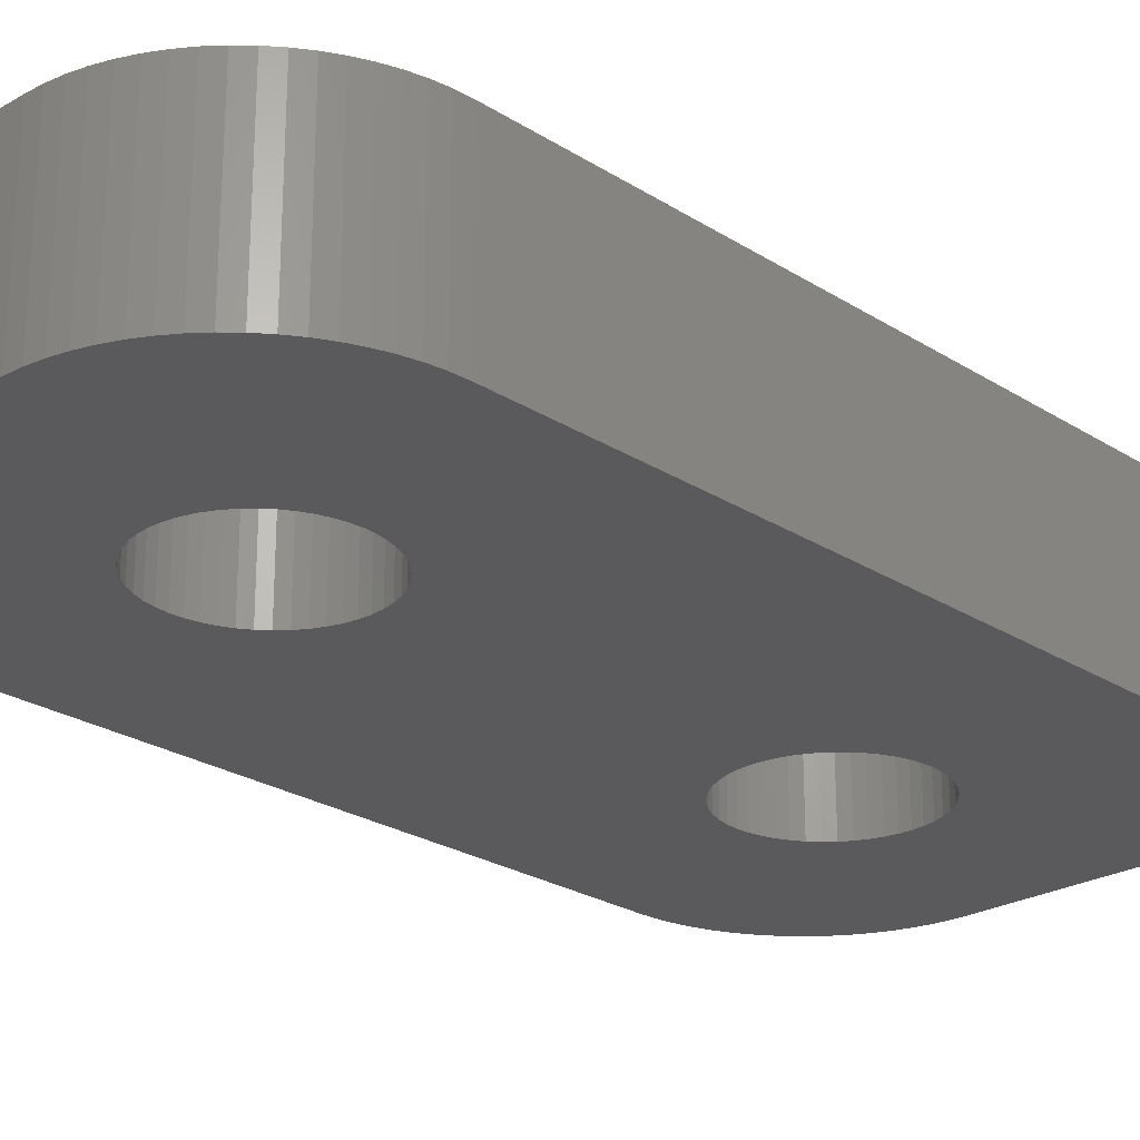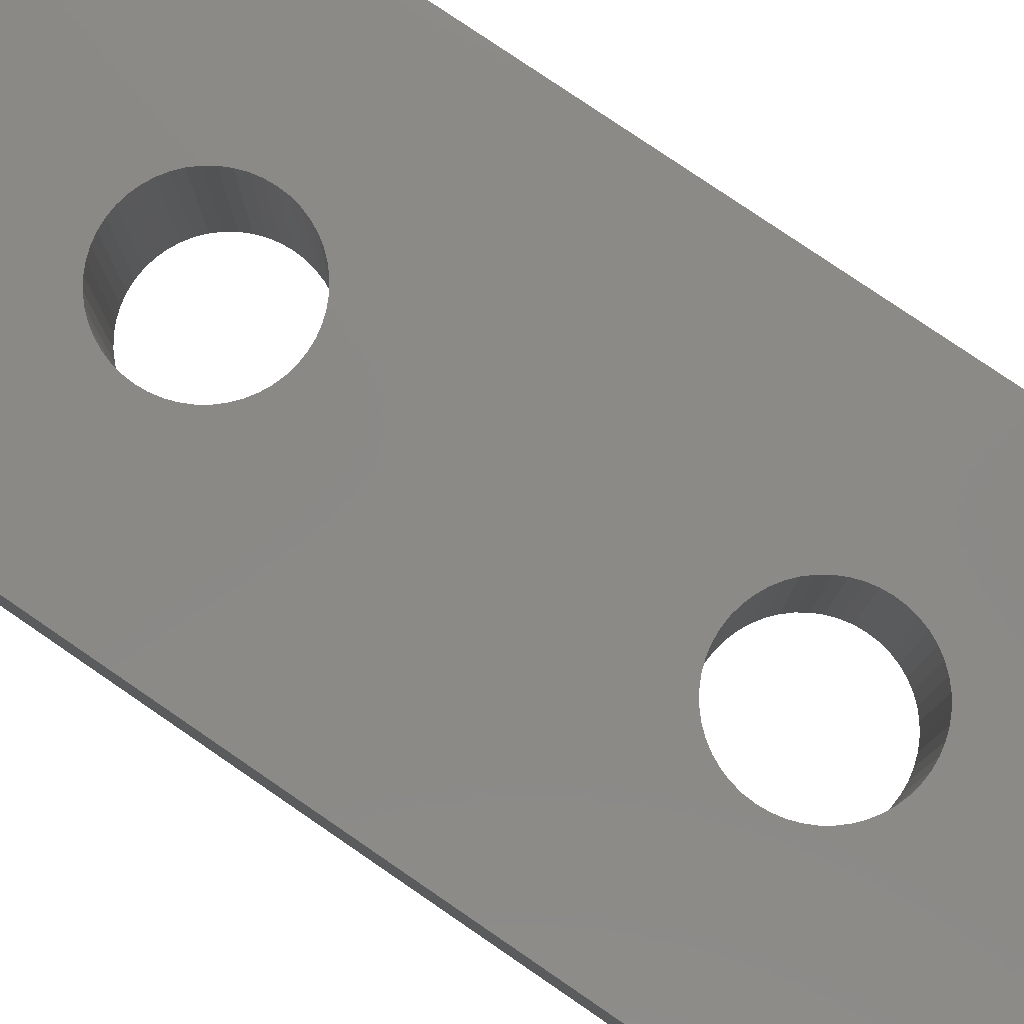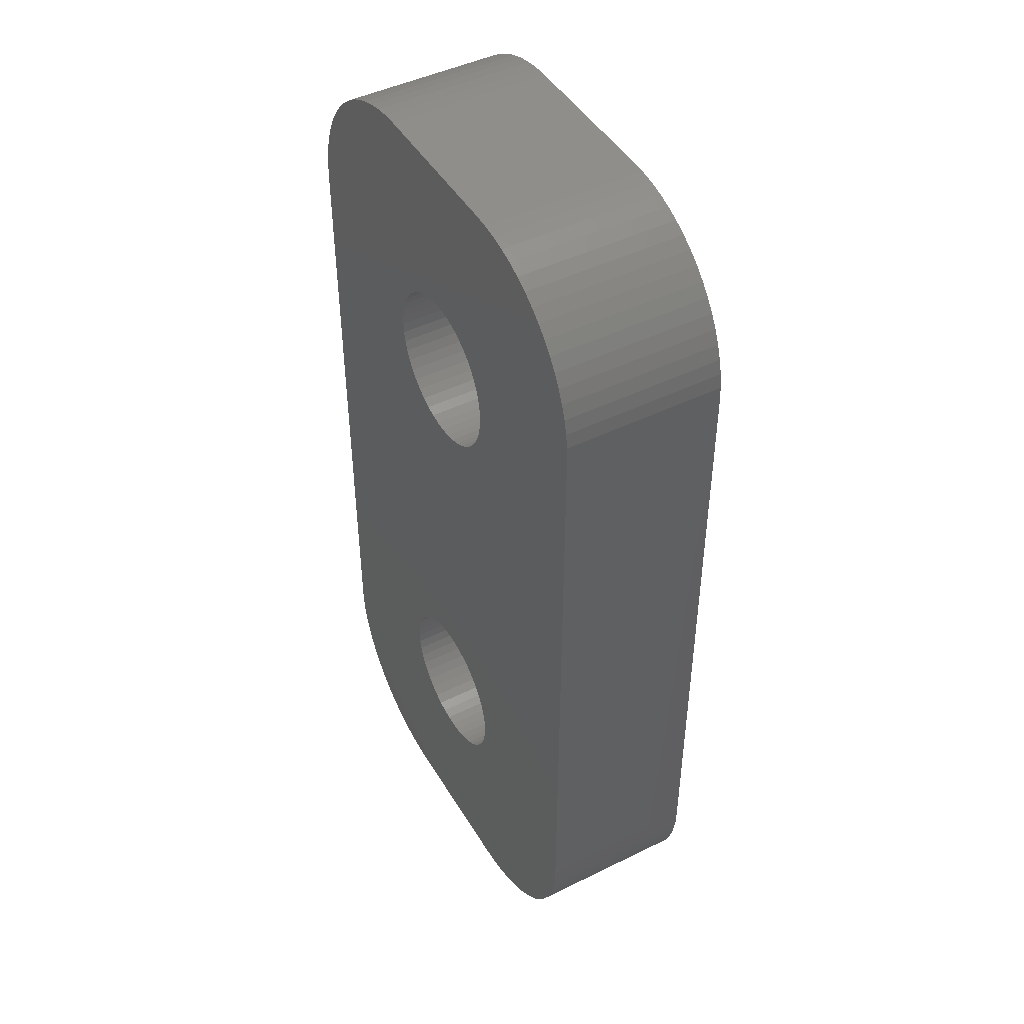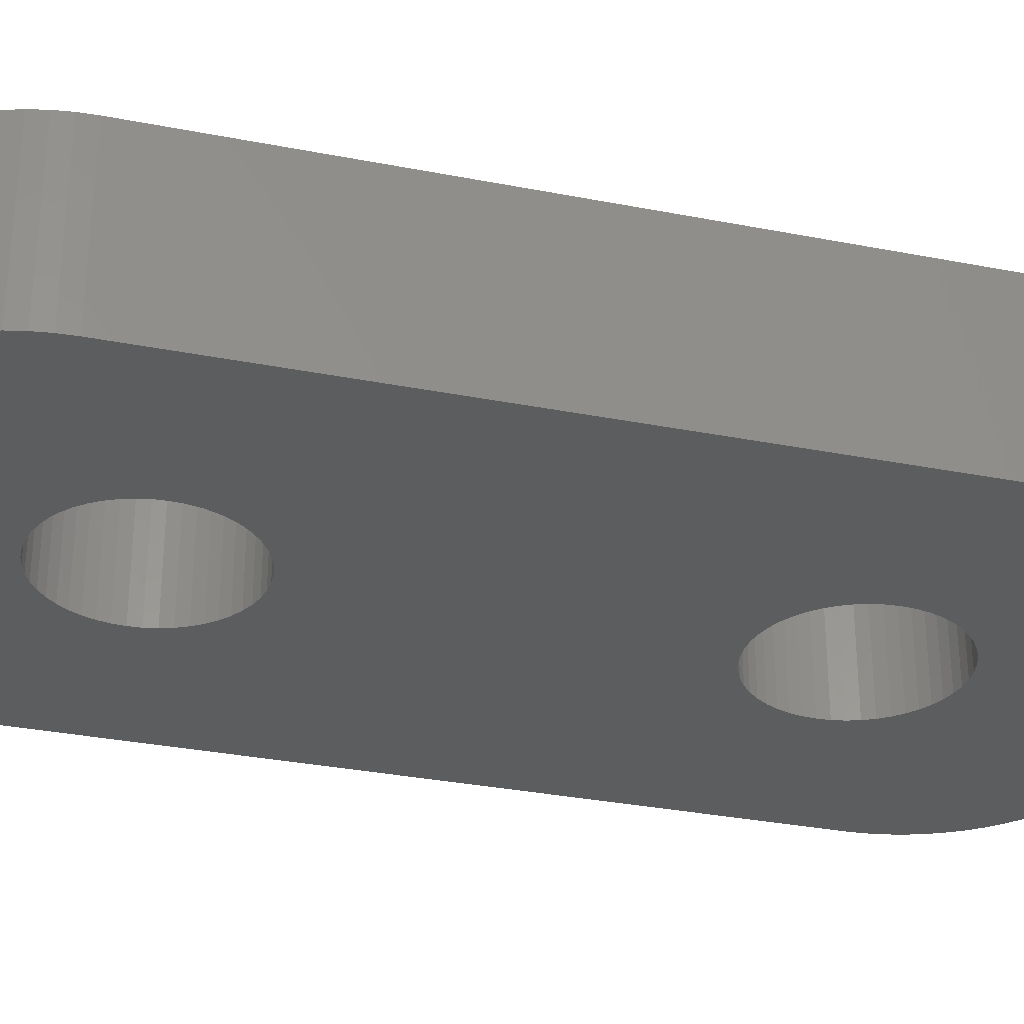
<metadata>
{"format":"stl","ext":"stl","renderer":"f3d","projection":"perspective","resolution":1024,"background":"white","views":[{"elev":-24.5,"azim":-136.2,"up":"+Z"},{"elev":79.5,"azim":-55.7,"up":"+Z"},{"elev":45.9,"azim":-119.4,"up":"+Y"},{"elev":-31.9,"azim":74.5,"up":"+Z"}]}
</metadata>
<code>
# stl→obj: 336 verts, 676 faces
v 39.64 144.9 10
v 39.64 144.9 5
v 39.66 144.5 10
v 39.66 144.5 5
v 39.64 144.2 10
v 39.64 144.2 5
v 39.58 143.9 10
v 39.58 143.9 5
v 39.47 143.6 10
v 39.47 143.6 5
v 39.33 143.3 10
v 39.33 143.3 5
v 39.15 143 10
v 39.15 143 5
v 38.93 142.8 10
v 38.93 142.8 5
v 38.69 142.6 10
v 38.69 142.6 5
v 38.41 142.4 10
v 38.41 142.4 5
v 38.12 142.2 10
v 38.12 142.2 5
v 37.81 142.1 10
v 37.81 142.1 5
v 37.49 142.1 10
v 37.49 142.1 5
v 37.16 142 10
v 37.16 142 5
v 36.84 142.1 10
v 36.84 142.1 5
v 36.52 142.1 10
v 36.52 142.1 5
v 36.21 142.2 10
v 36.21 142.2 5
v 35.91 142.4 10
v 35.91 142.4 5
v 35.64 142.6 10
v 35.64 142.6 5
v 35.4 142.8 10
v 35.4 142.8 5
v 35.18 143 10
v 35.18 143 5
v 35 143.3 10
v 35 143.3 5
v 34.85 143.6 10
v 34.85 143.6 5
v 34.75 143.9 10
v 34.75 143.9 5
v 34.68 144.2 10
v 34.68 144.2 5
v 34.66 144.5 10
v 34.66 144.5 5
v 34.68 144.9 10
v 34.68 144.9 5
v 34.75 145.2 10
v 34.75 145.2 5
v 34.85 145.5 10
v 34.85 145.5 5
v 35 145.8 10
v 35 145.8 5
v 35.18 146.1 10
v 35.18 146.1 5
v 35.4 146.3 10
v 35.4 146.3 5
v 35.64 146.5 10
v 35.64 146.5 5
v 35.91 146.7 10
v 35.91 146.7 5
v 36.21 146.8 10
v 36.21 146.8 5
v 36.52 147 10
v 36.52 147 5
v 36.84 147 10
v 36.84 147 5
v 37.16 147 10
v 37.16 147 5
v 37.49 147 10
v 37.49 147 5
v 37.81 147 10
v 37.81 147 5
v 38.12 146.8 10
v 38.12 146.8 5
v 38.41 146.7 10
v 38.41 146.7 5
v 38.69 146.5 10
v 38.69 146.5 5
v 38.93 146.3 10
v 38.93 146.3 5
v 39.15 146.1 10
v 39.15 146.1 5
v 39.33 145.8 10
v 39.33 145.8 5
v 39.47 145.5 10
v 39.47 145.5 5
v 39.58 145.2 10
v 39.58 145.2 5
v 39.64 159.9 10
v 39.64 159.9 5
v 39.66 159.5 10
v 39.66 159.5 5
v 39.64 159.2 10
v 39.64 159.2 5
v 39.58 158.9 10
v 39.58 158.9 5
v 39.47 158.6 10
v 39.47 158.6 5
v 39.33 158.3 10
v 39.33 158.3 5
v 39.15 158 10
v 39.15 158 5
v 38.93 157.8 10
v 38.93 157.8 5
v 38.69 157.6 10
v 38.69 157.6 5
v 38.41 157.4 10
v 38.41 157.4 5
v 38.12 157.2 10
v 38.12 157.2 5
v 37.81 157.1 10
v 37.81 157.1 5
v 37.49 157.1 10
v 37.49 157.1 5
v 37.16 157 10
v 37.16 157 5
v 36.84 157.1 10
v 36.84 157.1 5
v 36.52 157.1 10
v 36.52 157.1 5
v 36.21 157.2 10
v 36.21 157.2 5
v 35.91 157.4 10
v 35.91 157.4 5
v 35.64 157.6 10
v 35.64 157.6 5
v 35.4 157.8 10
v 35.4 157.8 5
v 35.18 158 10
v 35.18 158 5
v 35 158.3 10
v 35 158.3 5
v 34.85 158.6 10
v 34.85 158.6 5
v 34.75 158.9 10
v 34.75 158.9 5
v 34.68 159.2 10
v 34.68 159.2 5
v 34.66 159.5 10
v 34.66 159.5 5
v 34.68 159.9 10
v 34.68 159.9 5
v 34.75 160.2 10
v 34.75 160.2 5
v 34.85 160.5 10
v 34.85 160.5 5
v 35 160.8 10
v 35 160.8 5
v 35.18 161.1 10
v 35.18 161.1 5
v 35.4 161.3 10
v 35.4 161.3 5
v 35.64 161.5 10
v 35.64 161.5 5
v 35.91 161.7 10
v 35.91 161.7 5
v 36.21 161.8 10
v 36.21 161.8 5
v 36.52 162 10
v 36.52 162 5
v 36.84 162 10
v 36.84 162 5
v 37.16 162 10
v 37.16 162 5
v 37.49 162 10
v 37.49 162 5
v 37.81 162 10
v 37.81 162 5
v 38.12 161.8 10
v 38.12 161.8 5
v 38.41 161.7 10
v 38.41 161.7 5
v 38.69 161.5 10
v 38.69 161.5 5
v 38.93 161.3 10
v 38.93 161.3 5
v 39.15 161.1 10
v 39.15 161.1 5
v 39.33 160.8 10
v 39.33 160.8 5
v 39.47 160.5 10
v 39.47 160.5 5
v 39.58 160.2 10
v 39.58 160.2 5
v 29.66 162 5
v 29.66 142 5
v 29.66 162 10
v 29.66 142 10
v 34.66 167 10
v 34.66 167 5
v 34.2 167 10
v 34.2 167 5
v 33.74 167 10
v 33.74 167 5
v 33.29 166.8 10
v 33.29 166.8 5
v 32.86 166.7 10
v 32.86 166.7 5
v 32.43 166.5 10
v 32.43 166.5 5
v 32.03 166.3 10
v 32.03 166.3 5
v 31.65 166 10
v 31.65 166 5
v 31.29 165.7 10
v 31.29 165.7 5
v 30.97 165.4 10
v 30.97 165.4 5
v 30.67 165.1 10
v 30.67 165.1 5
v 30.41 164.7 10
v 30.41 164.7 5
v 30.19 164.3 10
v 30.19 164.3 5
v 30 163.8 10
v 30 163.8 5
v 29.85 163.4 10
v 29.85 163.4 5
v 29.75 163 10
v 29.75 163 5
v 29.68 162.5 10
v 29.68 162.5 5
v 39.66 167 5
v 39.66 167 10
v 44.66 162 10
v 44.66 162 5
v 44.64 162.5 10
v 44.64 162.5 5
v 44.58 163 10
v 44.58 163 5
v 44.47 163.4 10
v 44.47 163.4 5
v 44.33 163.8 10
v 44.33 163.8 5
v 44.14 164.3 10
v 44.14 164.3 5
v 43.91 164.7 10
v 43.91 164.7 5
v 43.65 165.1 10
v 43.65 165.1 5
v 43.36 165.4 10
v 43.36 165.4 5
v 43.03 165.7 10
v 43.03 165.7 5
v 42.68 166 10
v 42.68 166 5
v 42.3 166.3 10
v 42.3 166.3 5
v 41.89 166.5 10
v 41.89 166.5 5
v 41.47 166.7 10
v 41.47 166.7 5
v 41.03 166.8 10
v 41.03 166.8 5
v 40.58 167 10
v 40.58 167 5
v 40.12 167 10
v 40.12 167 5
v 44.66 142 5
v 44.66 142 10
v 39.66 137 10
v 39.66 137 5
v 40.12 137.1 10
v 40.12 137.1 5
v 40.58 137.1 10
v 40.58 137.1 5
v 41.03 137.2 10
v 41.03 137.2 5
v 41.47 137.4 10
v 41.47 137.4 5
v 41.89 137.6 10
v 41.89 137.6 5
v 42.3 137.8 10
v 42.3 137.8 5
v 42.68 138 10
v 42.68 138 5
v 43.03 138.3 10
v 43.03 138.3 5
v 43.36 138.7 10
v 43.36 138.7 5
v 43.65 139 10
v 43.65 139 5
v 43.91 139.4 10
v 43.91 139.4 5
v 44.14 139.8 10
v 44.14 139.8 5
v 44.33 140.2 10
v 44.33 140.2 5
v 44.47 140.7 10
v 44.47 140.7 5
v 44.58 141.1 10
v 44.58 141.1 5
v 44.64 141.6 10
v 44.64 141.6 5
v 34.66 137 5
v 34.66 137 10
v 29.68 141.6 10
v 29.68 141.6 5
v 29.75 141.1 10
v 29.75 141.1 5
v 29.85 140.7 10
v 29.85 140.7 5
v 30 140.2 10
v 30 140.2 5
v 30.19 139.8 10
v 30.19 139.8 5
v 30.41 139.4 10
v 30.41 139.4 5
v 30.67 139 10
v 30.67 139 5
v 30.97 138.7 10
v 30.97 138.7 5
v 31.29 138.3 10
v 31.29 138.3 5
v 31.65 138 10
v 31.65 138 5
v 32.03 137.8 10
v 32.03 137.8 5
v 32.43 137.6 10
v 32.43 137.6 5
v 32.86 137.4 10
v 32.86 137.4 5
v 33.29 137.2 10
v 33.29 137.2 5
v 33.74 137.1 10
v 33.74 137.1 5
v 34.2 137.1 10
v 34.2 137.1 5
f 1 2 3
f 3 2 4
f 3 4 5
f 5 4 6
f 5 6 7
f 7 6 8
f 7 8 9
f 9 8 10
f 9 10 11
f 11 10 12
f 11 12 13
f 13 12 14
f 13 14 15
f 15 14 16
f 15 16 17
f 17 16 18
f 17 18 19
f 19 18 20
f 19 20 21
f 21 20 22
f 21 22 23
f 23 22 24
f 23 24 25
f 25 24 26
f 25 26 27
f 27 26 28
f 27 28 29
f 29 28 30
f 29 30 31
f 31 30 32
f 31 32 33
f 33 32 34
f 33 34 35
f 35 34 36
f 35 36 37
f 37 36 38
f 37 38 39
f 39 38 40
f 39 40 41
f 41 40 42
f 41 42 43
f 43 42 44
f 43 44 45
f 45 44 46
f 45 46 47
f 47 46 48
f 47 48 49
f 49 48 50
f 49 50 51
f 51 50 52
f 51 52 53
f 53 52 54
f 53 54 55
f 55 54 56
f 55 56 57
f 57 56 58
f 57 58 59
f 59 58 60
f 59 60 61
f 61 60 62
f 61 62 63
f 63 62 64
f 63 64 65
f 65 64 66
f 65 66 67
f 67 66 68
f 67 68 69
f 69 68 70
f 69 70 71
f 71 70 72
f 71 72 73
f 73 72 74
f 73 74 75
f 75 74 76
f 75 76 77
f 77 76 78
f 77 78 79
f 79 78 80
f 79 80 81
f 81 80 82
f 81 82 83
f 83 82 84
f 83 84 85
f 85 84 86
f 85 86 87
f 87 86 88
f 87 88 89
f 89 88 90
f 89 90 91
f 91 90 92
f 91 92 93
f 93 92 94
f 93 94 95
f 95 94 96
f 95 96 1
f 1 96 2
f 97 98 99
f 99 98 100
f 99 100 101
f 101 100 102
f 101 102 103
f 103 102 104
f 103 104 105
f 105 104 106
f 105 106 107
f 107 106 108
f 107 108 109
f 109 108 110
f 109 110 111
f 111 110 112
f 111 112 113
f 113 112 114
f 113 114 115
f 115 114 116
f 115 116 117
f 117 116 118
f 117 118 119
f 119 118 120
f 119 120 121
f 121 120 122
f 121 122 123
f 123 122 124
f 123 124 125
f 125 124 126
f 125 126 127
f 127 126 128
f 127 128 129
f 129 128 130
f 129 130 131
f 131 130 132
f 131 132 133
f 133 132 134
f 133 134 135
f 135 134 136
f 135 136 137
f 137 136 138
f 137 138 139
f 139 138 140
f 139 140 141
f 141 140 142
f 141 142 143
f 143 142 144
f 143 144 145
f 145 144 146
f 145 146 147
f 147 146 148
f 147 148 149
f 149 148 150
f 149 150 151
f 151 150 152
f 151 152 153
f 153 152 154
f 153 154 155
f 155 154 156
f 155 156 157
f 157 156 158
f 157 158 159
f 159 158 160
f 159 160 161
f 161 160 162
f 161 162 163
f 163 162 164
f 163 164 165
f 165 164 166
f 165 166 167
f 167 166 168
f 167 168 169
f 169 168 170
f 169 170 171
f 171 170 172
f 171 172 173
f 173 172 174
f 173 174 175
f 175 174 176
f 175 176 177
f 177 176 178
f 177 178 179
f 179 178 180
f 179 180 181
f 181 180 182
f 181 182 183
f 183 182 184
f 183 184 185
f 185 184 186
f 185 186 187
f 187 186 188
f 187 188 189
f 189 188 190
f 189 190 191
f 191 190 192
f 191 192 97
f 97 192 98
f 193 194 195
f 195 194 196
f 197 198 199
f 199 198 200
f 199 200 201
f 201 200 202
f 201 202 203
f 203 202 204
f 203 204 205
f 205 204 206
f 205 206 207
f 207 206 208
f 207 208 209
f 209 208 210
f 209 210 211
f 211 210 212
f 211 212 213
f 213 212 214
f 213 214 215
f 215 214 216
f 215 216 217
f 217 216 218
f 217 218 219
f 219 218 220
f 219 220 221
f 221 220 222
f 221 222 223
f 223 222 224
f 223 224 225
f 225 224 226
f 225 226 227
f 227 226 228
f 227 228 229
f 229 228 230
f 229 230 195
f 195 230 193
f 231 198 232
f 232 198 197
f 233 234 235
f 235 234 236
f 235 236 237
f 237 236 238
f 237 238 239
f 239 238 240
f 239 240 241
f 241 240 242
f 241 242 243
f 243 242 244
f 243 244 245
f 245 244 246
f 245 246 247
f 247 246 248
f 247 248 249
f 249 248 250
f 249 250 251
f 251 250 252
f 251 252 253
f 253 252 254
f 253 254 255
f 255 254 256
f 255 256 257
f 257 256 258
f 257 258 259
f 259 258 260
f 259 260 261
f 261 260 262
f 261 262 263
f 263 262 264
f 263 264 265
f 265 264 266
f 265 266 232
f 232 266 231
f 267 234 268
f 268 234 233
f 269 270 271
f 271 270 272
f 271 272 273
f 273 272 274
f 273 274 275
f 275 274 276
f 275 276 277
f 277 276 278
f 277 278 279
f 279 278 280
f 279 280 281
f 281 280 282
f 281 282 283
f 283 282 284
f 283 284 285
f 285 284 286
f 285 286 287
f 287 286 288
f 287 288 289
f 289 288 290
f 289 290 291
f 291 290 292
f 291 292 293
f 293 292 294
f 293 294 295
f 295 294 296
f 295 296 297
f 297 296 298
f 297 298 299
f 299 298 300
f 299 300 301
f 301 300 302
f 301 302 268
f 268 302 267
f 303 270 304
f 304 270 269
f 196 194 305
f 305 194 306
f 305 306 307
f 307 306 308
f 307 308 309
f 309 308 310
f 309 310 311
f 311 310 312
f 311 312 313
f 313 312 314
f 313 314 315
f 315 314 316
f 315 316 317
f 317 316 318
f 317 318 319
f 319 318 320
f 319 320 321
f 321 320 322
f 321 322 323
f 323 322 324
f 323 324 325
f 325 324 326
f 325 326 327
f 327 326 328
f 327 328 329
f 329 328 330
f 329 330 331
f 331 330 332
f 331 332 333
f 333 332 334
f 333 334 335
f 335 334 336
f 335 336 304
f 304 336 303
f 97 99 233
f 233 99 101
f 233 101 103
f 103 105 233
f 233 105 107
f 233 107 109
f 109 111 233
f 233 111 113
f 233 113 75
f 75 113 115
f 75 115 117
f 117 119 75
f 75 119 121
f 75 121 123
f 123 125 75
f 75 125 73
f 73 125 127
f 73 127 71
f 71 127 129
f 71 129 69
f 69 129 131
f 69 131 67
f 67 131 133
f 67 133 65
f 65 133 63
f 63 133 135
f 63 135 61
f 61 135 137
f 61 137 59
f 59 137 139
f 59 139 57
f 57 139 141
f 57 141 195
f 195 141 143
f 195 143 145
f 145 147 195
f 195 147 149
f 195 149 215
f 215 149 213
f 213 149 211
f 211 149 151
f 211 151 209
f 209 151 207
f 207 151 205
f 205 151 153
f 205 153 203
f 203 153 155
f 203 155 201
f 201 155 157
f 201 157 199
f 199 157 197
f 197 157 159
f 197 159 161
f 161 163 197
f 197 163 165
f 197 165 167
f 167 169 197
f 197 169 171
f 197 171 232
f 232 171 265
f 265 171 263
f 263 171 261
f 261 171 259
f 259 171 257
f 257 171 233
f 257 233 255
f 255 233 253
f 253 233 251
f 251 233 249
f 249 233 247
f 247 233 245
f 245 233 243
f 243 233 241
f 241 233 239
f 239 233 237
f 237 233 235
f 171 173 233
f 233 173 175
f 233 175 177
f 177 179 233
f 233 179 181
f 233 181 183
f 183 185 233
f 233 185 187
f 233 187 189
f 189 191 233
f 233 191 97
f 1 3 233
f 233 3 5
f 233 5 7
f 233 7 268
f 268 7 9
f 268 9 11
f 11 13 268
f 268 13 15
f 268 15 285
f 285 15 283
f 283 15 281
f 281 15 279
f 279 15 277
f 277 15 275
f 275 15 17
f 275 17 273
f 273 17 271
f 271 17 269
f 269 17 19
f 269 19 21
f 21 23 269
f 269 23 25
f 269 25 27
f 29 196 27
f 27 196 327
f 27 327 329
f 29 31 196
f 196 31 33
f 196 33 35
f 35 37 196
f 196 37 39
f 196 39 41
f 41 43 196
f 196 43 45
f 196 45 47
f 47 49 196
f 196 49 51
f 196 51 53
f 53 55 196
f 196 55 57
f 196 57 195
f 75 77 233
f 233 77 79
f 233 79 81
f 81 83 233
f 233 83 85
f 233 85 87
f 87 89 233
f 233 89 91
f 233 91 93
f 93 95 233
f 233 95 1
f 305 307 196
f 196 307 309
f 196 309 311
f 311 313 196
f 196 313 315
f 196 315 317
f 317 319 196
f 196 319 321
f 196 321 323
f 323 325 196
f 196 325 327
f 329 331 27
f 27 331 333
f 27 333 335
f 335 304 27
f 27 304 269
f 285 287 268
f 268 287 289
f 268 289 291
f 291 293 268
f 268 293 295
f 268 295 297
f 297 299 268
f 268 299 301
f 215 217 195
f 195 217 219
f 195 219 221
f 221 223 195
f 195 223 225
f 195 225 227
f 227 229 195
f 102 100 234
f 234 100 98
f 234 98 250
f 250 98 252
f 252 98 254
f 254 98 192
f 254 192 256
f 256 192 258
f 258 192 190
f 258 190 188
f 188 186 258
f 258 186 184
f 258 184 182
f 182 180 258
f 258 180 178
f 258 178 176
f 176 174 258
f 258 174 172
f 258 172 210
f 210 172 193
f 210 193 212
f 212 193 214
f 214 193 216
f 216 193 218
f 218 193 220
f 220 193 222
f 222 193 224
f 224 193 226
f 226 193 228
f 228 193 230
f 172 170 193
f 193 170 168
f 193 168 166
f 166 164 193
f 193 164 162
f 193 162 160
f 160 158 193
f 193 158 156
f 193 156 154
f 154 152 193
f 193 152 150
f 193 150 148
f 148 146 193
f 193 146 144
f 193 144 142
f 193 142 58
f 58 142 140
f 58 140 60
f 60 140 138
f 60 138 62
f 62 138 136
f 62 136 64
f 64 136 134
f 64 134 66
f 66 134 68
f 68 134 132
f 68 132 70
f 70 132 130
f 70 130 72
f 72 130 128
f 72 128 74
f 74 128 126
f 74 126 76
f 76 126 124
f 76 124 122
f 76 122 78
f 78 122 120
f 78 120 80
f 80 120 118
f 80 118 82
f 82 118 116
f 82 116 84
f 84 116 114
f 84 114 86
f 86 114 88
f 88 114 112
f 88 112 90
f 90 112 110
f 90 110 92
f 92 110 108
f 92 108 94
f 94 108 106
f 94 106 234
f 234 106 104
f 234 104 102
f 6 4 267
f 267 4 2
f 267 2 96
f 96 94 267
f 267 94 234
f 193 58 194
f 194 58 56
f 194 56 54
f 54 52 194
f 194 52 50
f 194 50 320
f 320 50 322
f 322 50 324
f 324 50 48
f 324 48 326
f 326 48 328
f 328 48 330
f 330 48 46
f 330 46 332
f 332 46 44
f 332 44 334
f 334 44 42
f 334 42 336
f 336 42 303
f 303 42 40
f 303 40 38
f 38 36 303
f 303 36 34
f 303 34 32
f 32 30 303
f 303 30 28
f 303 28 270
f 270 28 272
f 272 28 274
f 274 28 276
f 276 28 278
f 278 28 280
f 280 28 267
f 280 267 282
f 282 267 284
f 284 267 286
f 286 267 288
f 288 267 290
f 290 267 292
f 292 267 294
f 294 267 296
f 296 267 298
f 298 267 300
f 300 267 302
f 28 26 267
f 267 26 24
f 267 24 22
f 22 20 267
f 267 20 18
f 267 18 16
f 16 14 267
f 267 14 12
f 267 12 10
f 10 8 267
f 267 8 6
f 320 318 194
f 194 318 316
f 194 316 314
f 314 312 194
f 194 312 310
f 194 310 308
f 308 306 194
f 210 208 258
f 258 208 260
f 260 208 206
f 260 206 262
f 262 206 204
f 262 204 264
f 264 204 202
f 264 202 266
f 266 202 200
f 266 200 231
f 231 200 198
f 250 248 234
f 234 248 246
f 234 246 244
f 244 242 234
f 234 242 240
f 234 240 238
f 238 236 234

</code>
